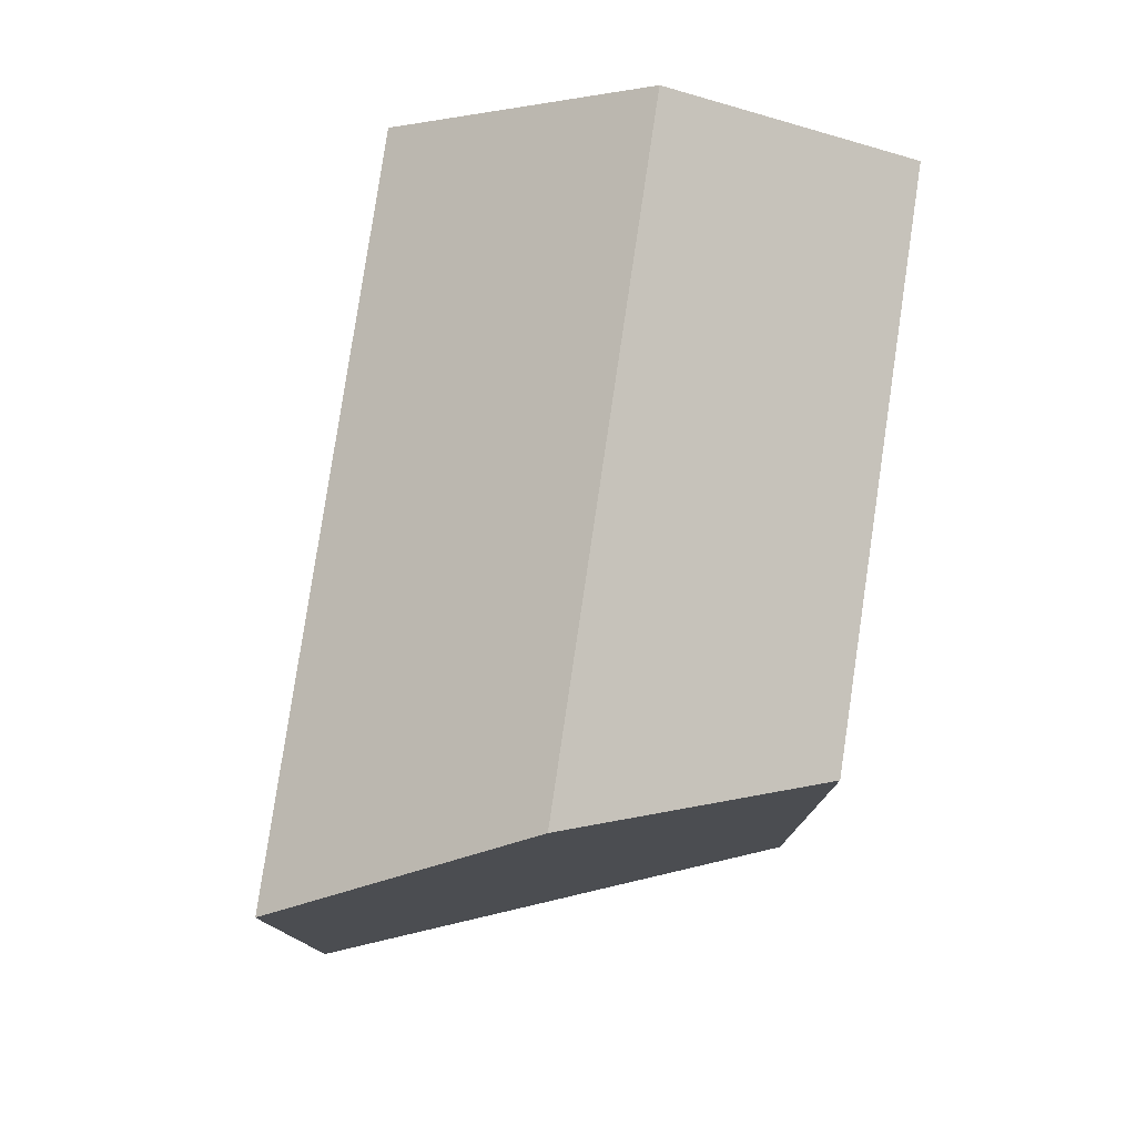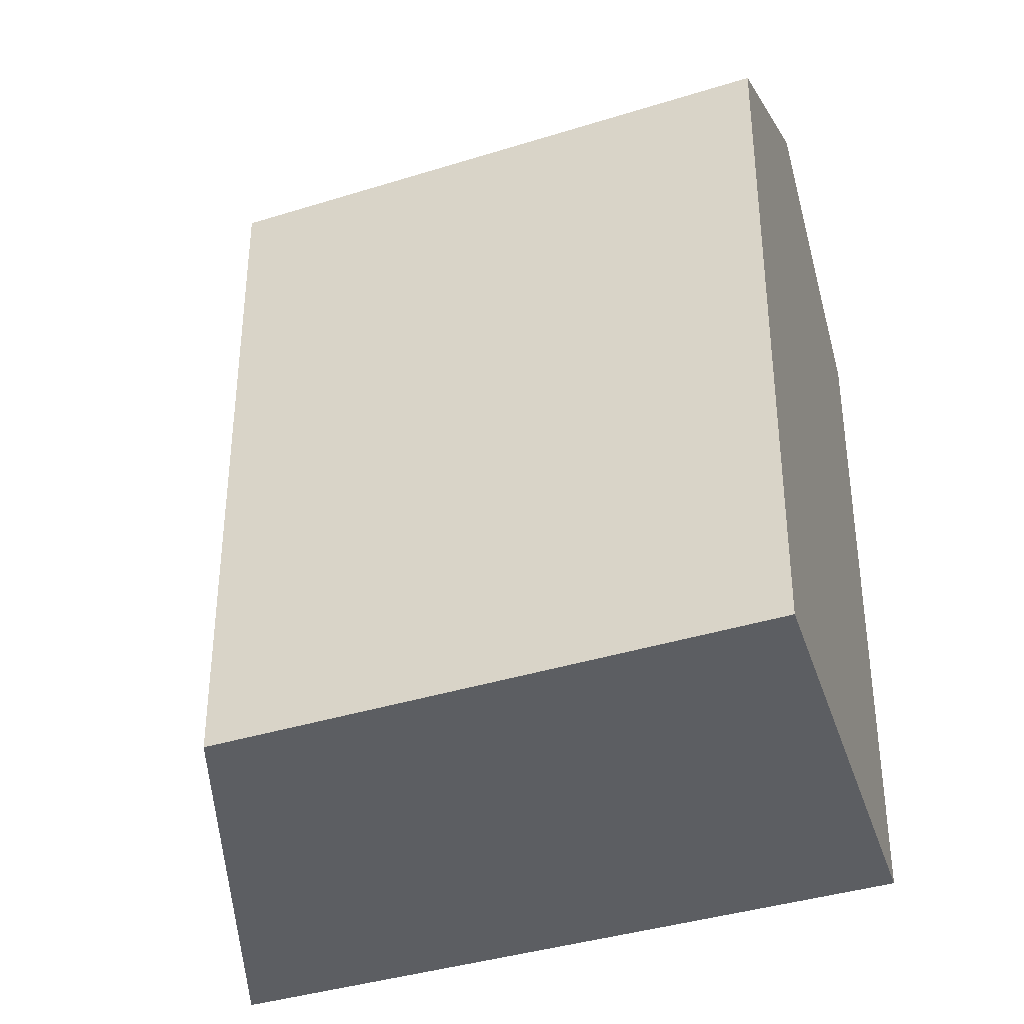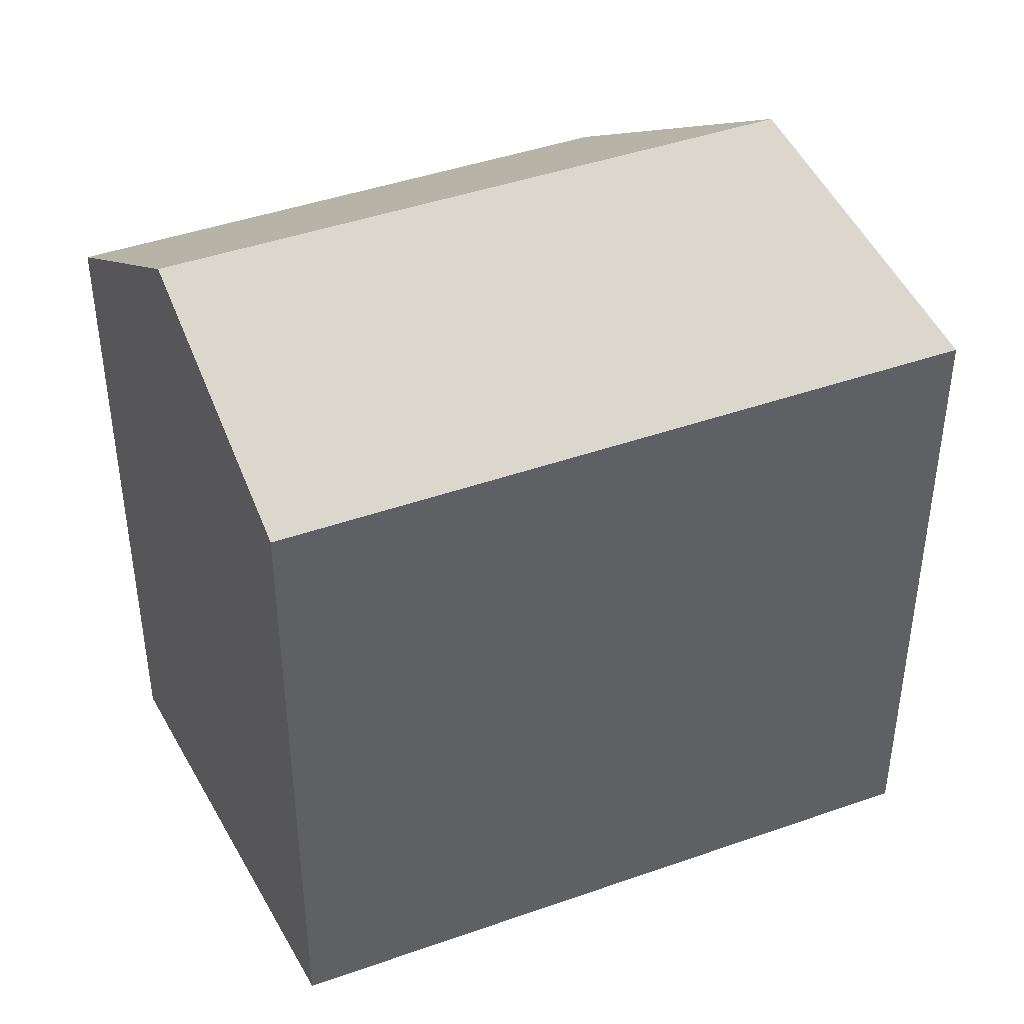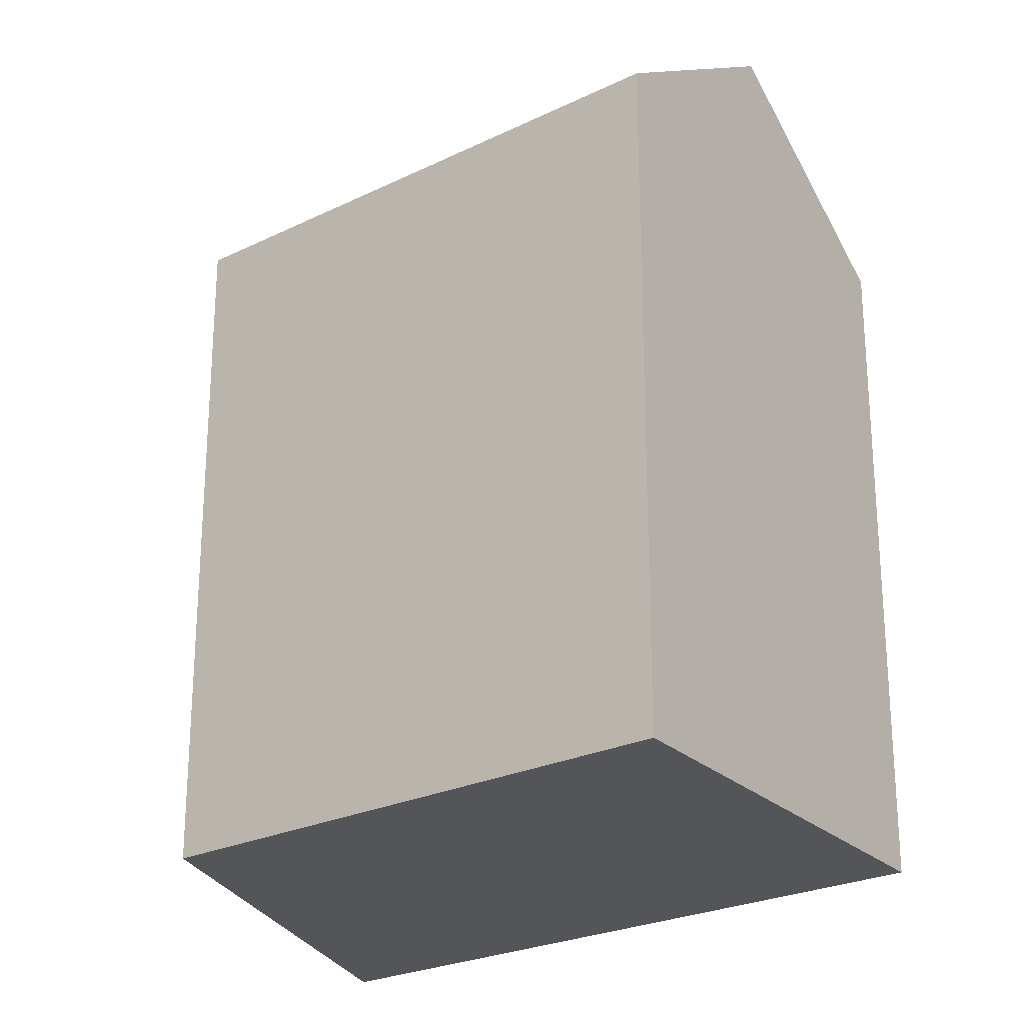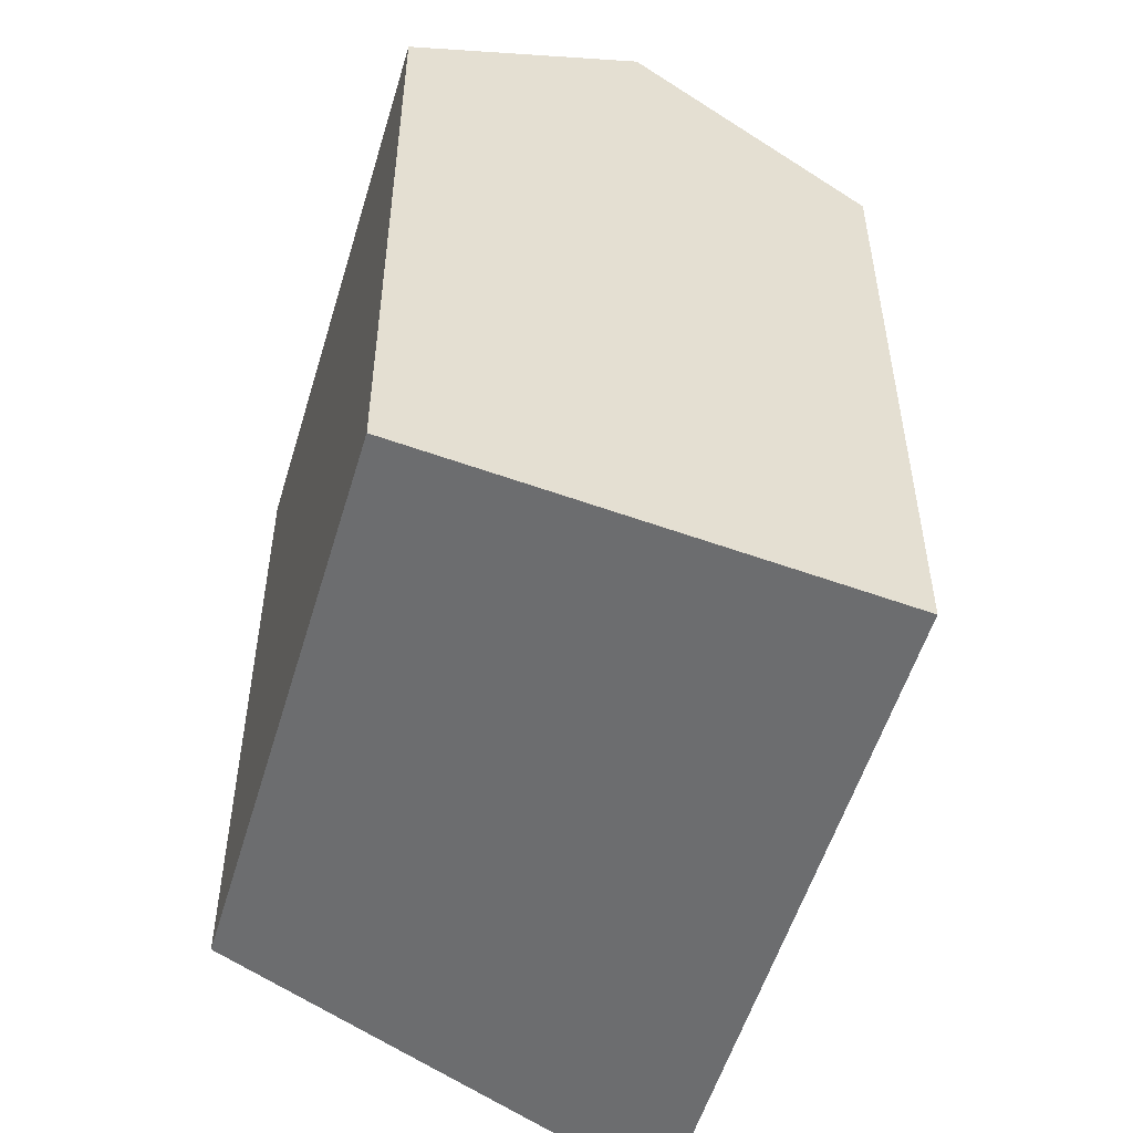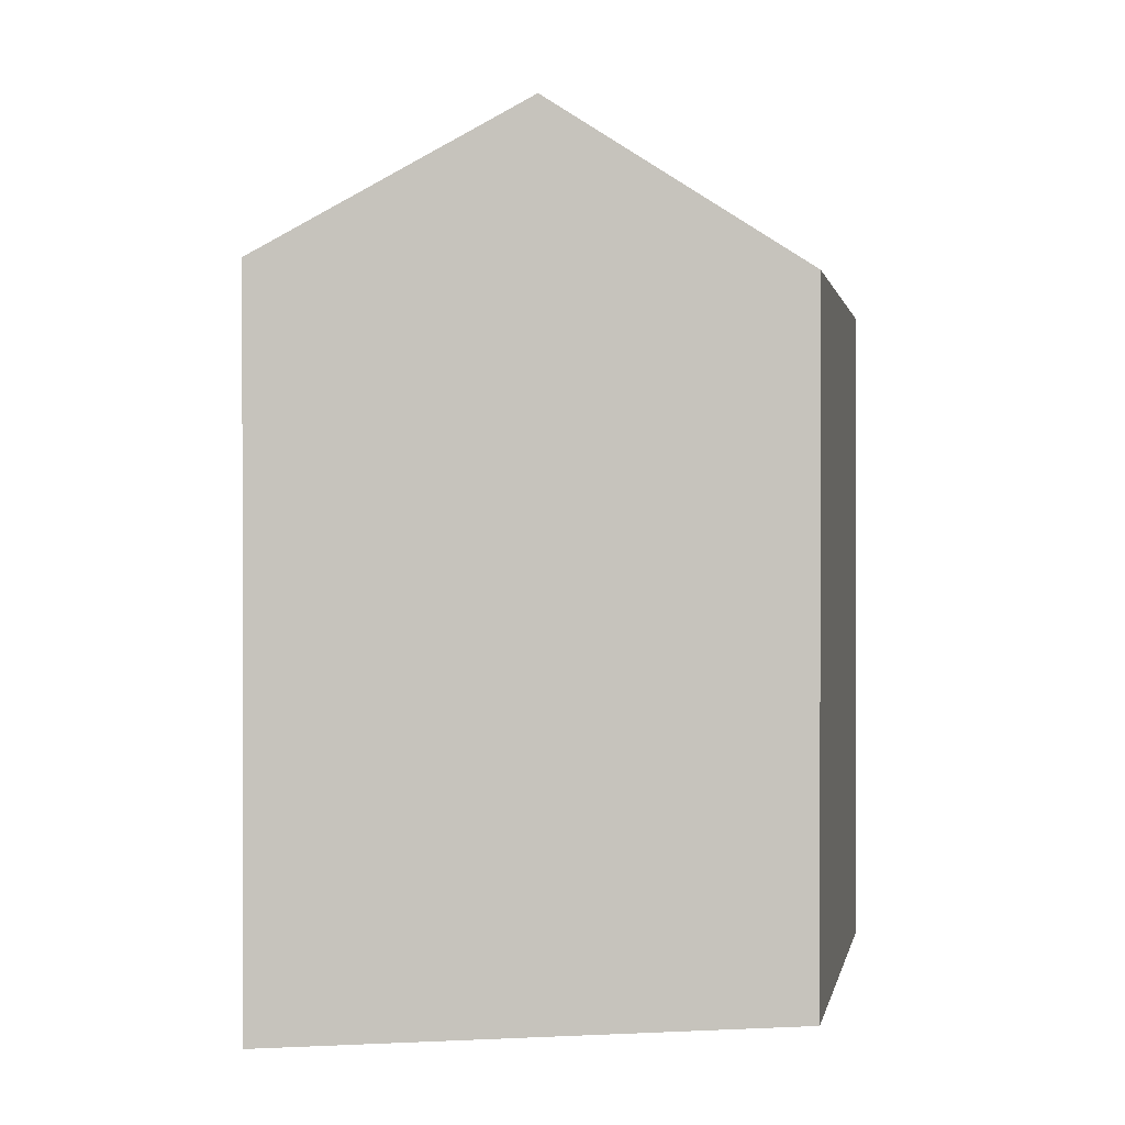
<metadata>
{"format":"obj","ext":"obj","renderer":"f3d","projection":"perspective","resolution":1024,"background":"white","views":[{"elev":79.3,"azim":121.5,"up":"+Y"},{"elev":-38.2,"azim":-135.2,"up":"+Y"},{"elev":43.2,"azim":0.4,"up":"+Y"},{"elev":-24.8,"azim":-118.4,"up":"+Y"},{"elev":-53.9,"azim":-83.4,"up":"+Y"},{"elev":0.6,"azim":122.5,"up":"+Y"}]}
</metadata>
<code>
v  14.42 18.77 -6.145
v  3.103 22.89 5.899
v  19.45 22.89 -1.065
v  0.0004008 18.77 -0.0005937
v  6.206 18.77 11.8
v  24.48 18.77 4.016
v  14.42 3.762e-16 -6.144
v  6.206 -7.225e-16 11.8
v  0 0 0
v  24.48 -2.459e-16 4.016
g defaultobject
f 1 2 3
f 2 1 4
f 3 5 6
f 5 3 2
f 7 8 9
f 8 7 10
f 5 9 8
f 9 5 4
f 4 5 2
f 4 7 9
f 7 4 1
f 1 10 7
f 10 1 6
f 6 1 3
f 10 5 8
f 5 10 6

</code>
